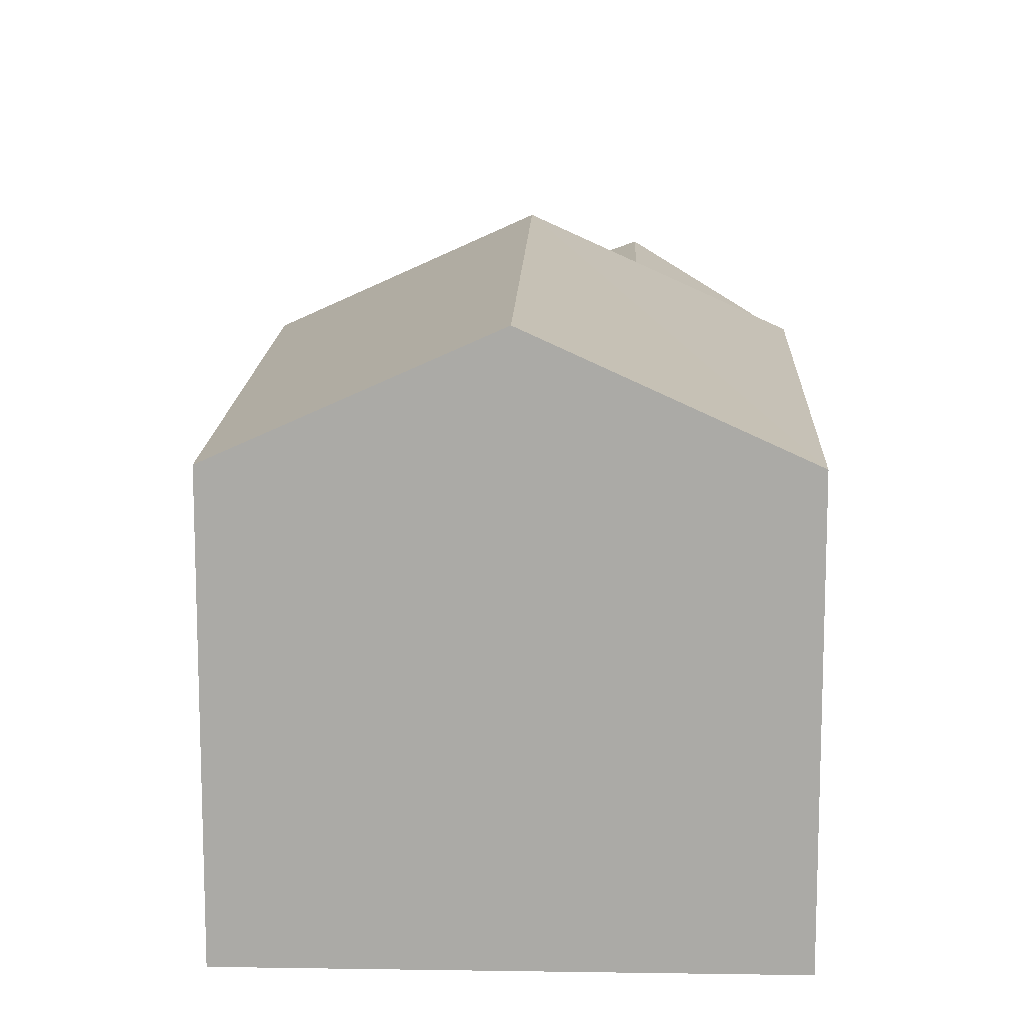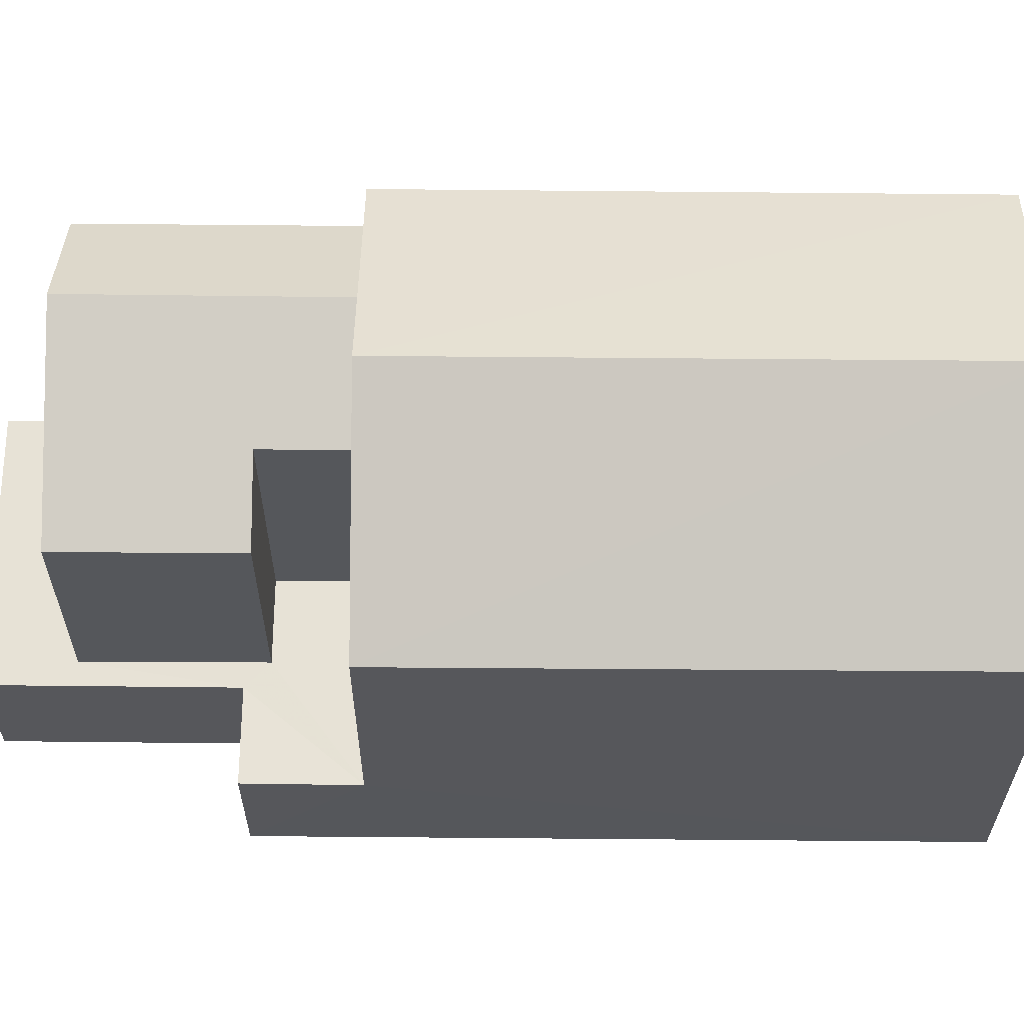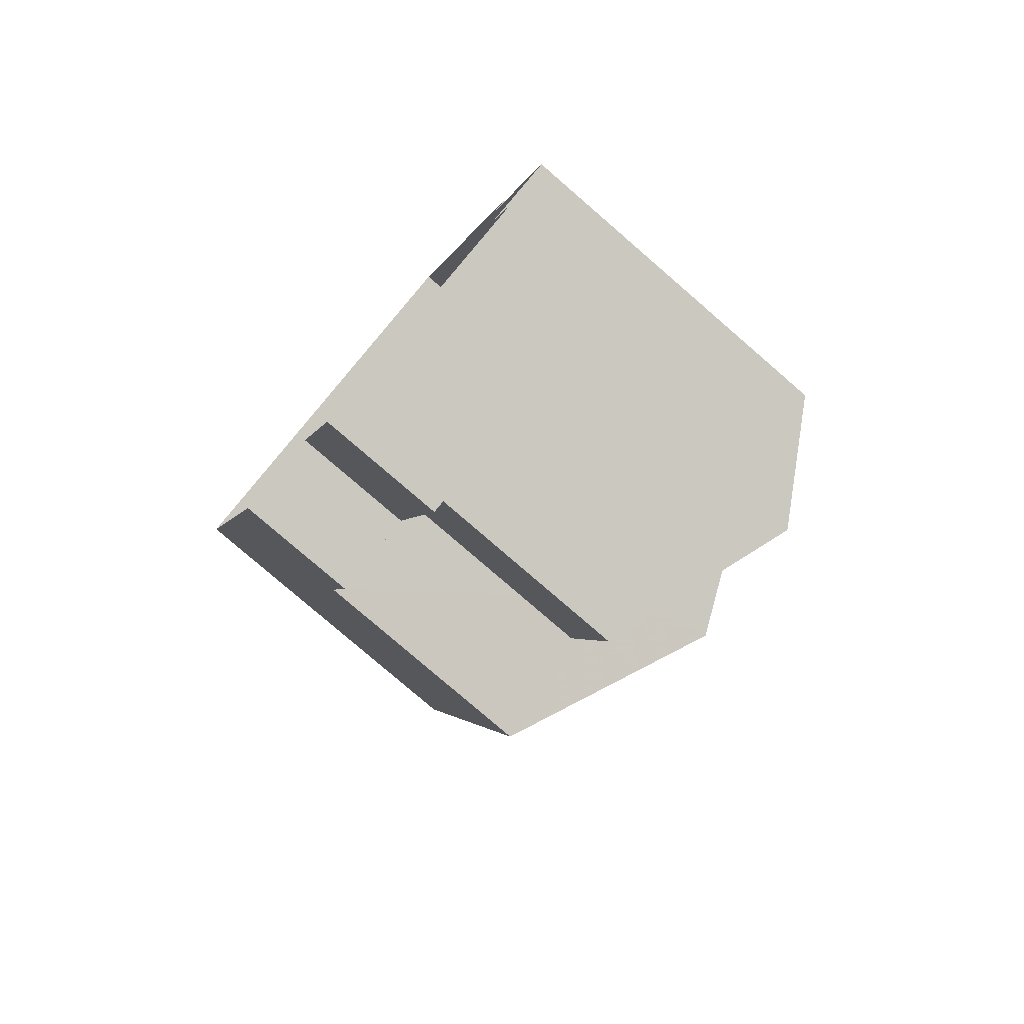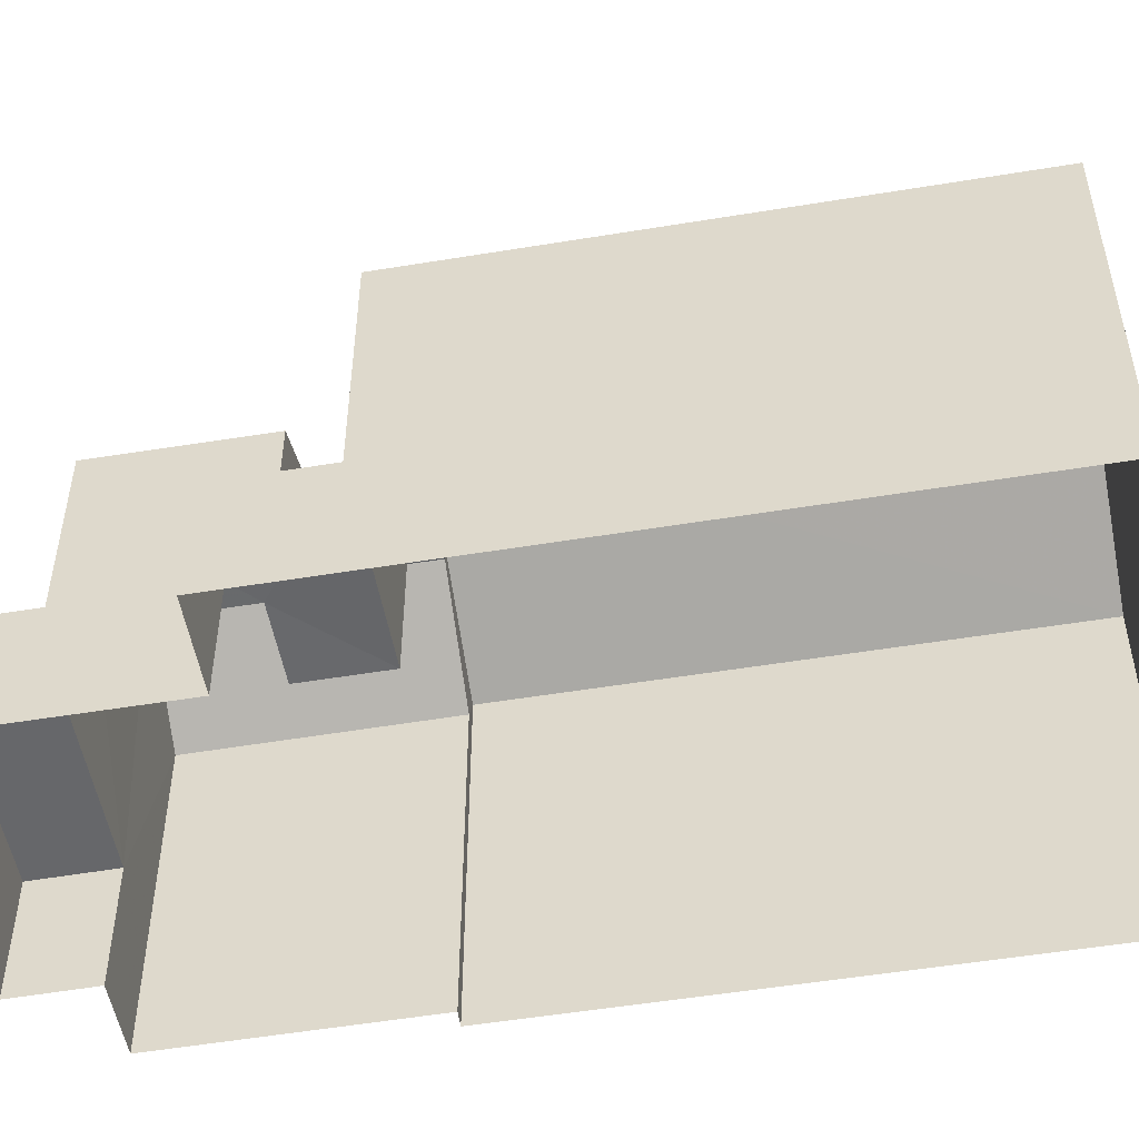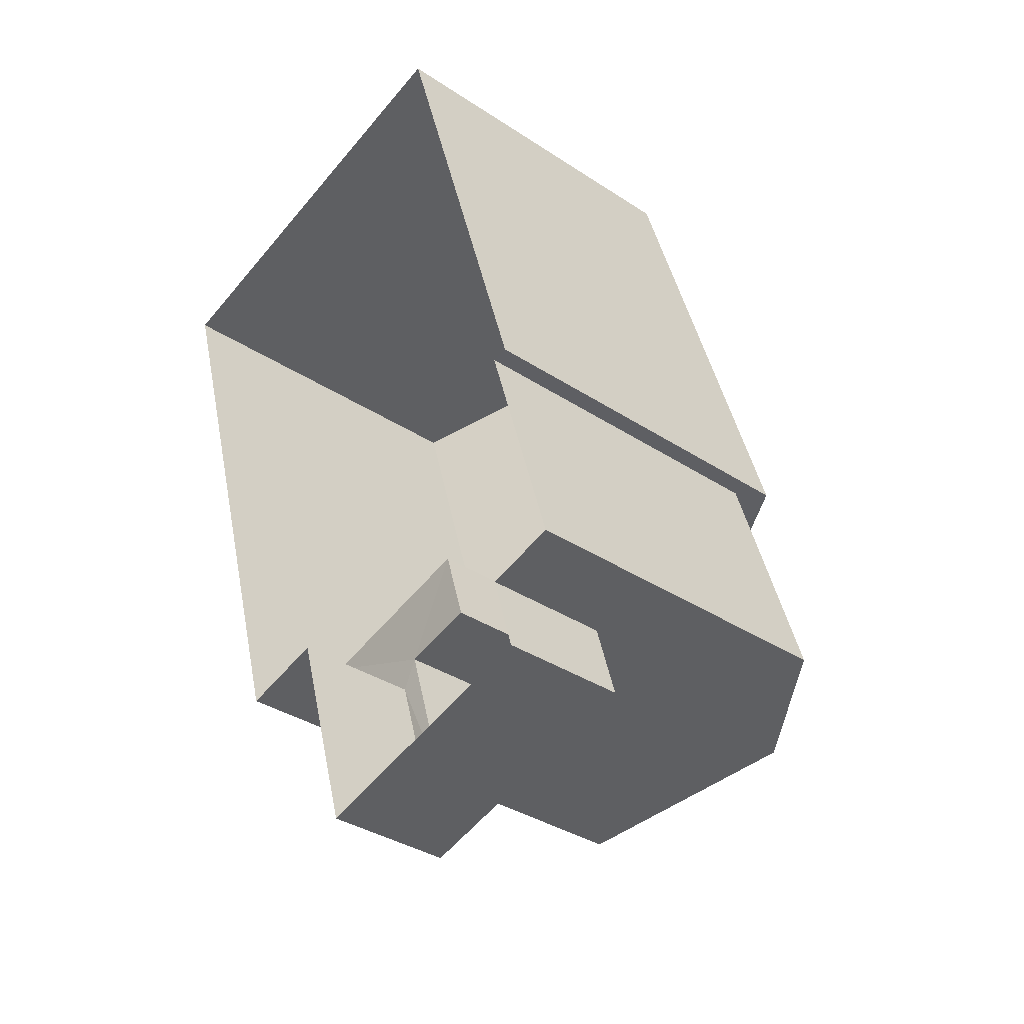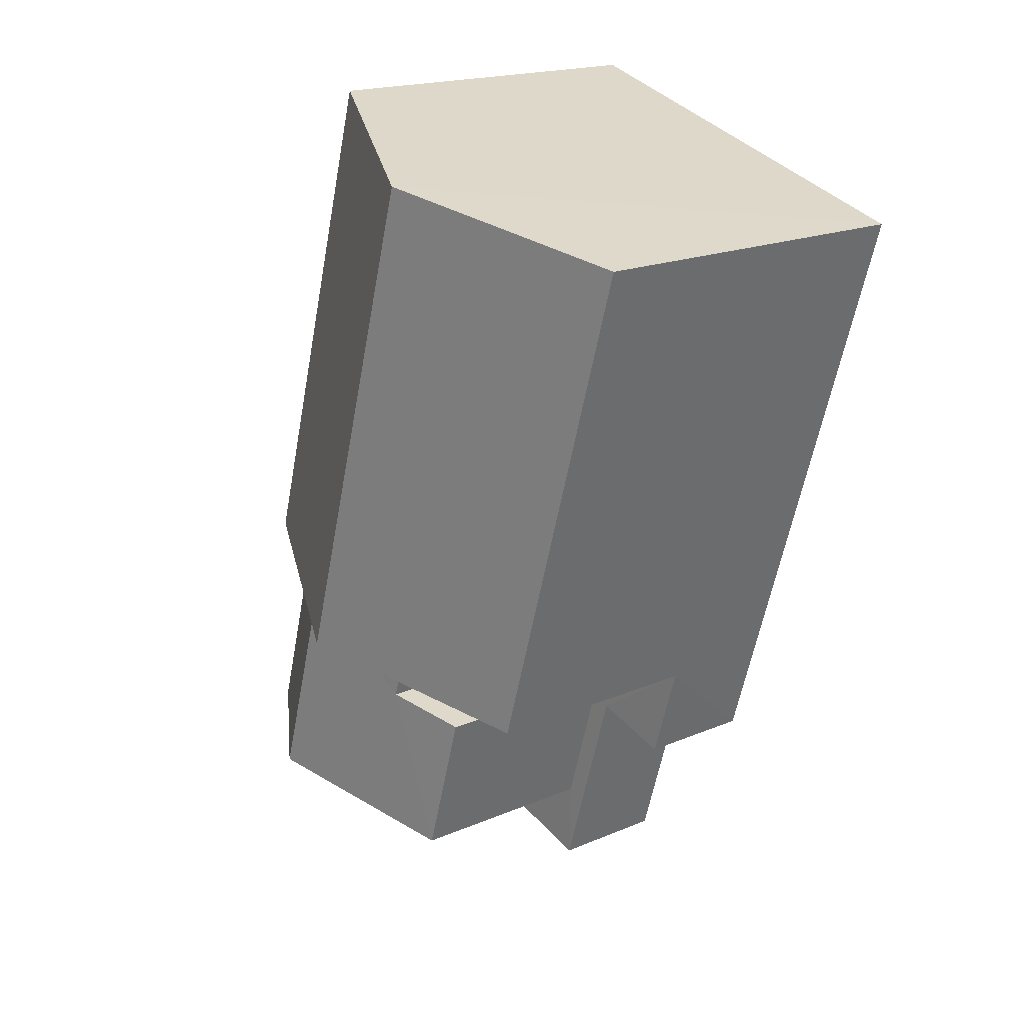
<metadata>
{"format":"obj","ext":"obj","renderer":"f3d","projection":"perspective","resolution":1024,"background":"white","views":[{"elev":13.9,"azim":165.5,"up":"+Z"},{"elev":62.9,"azim":73.9,"up":"+Z"},{"elev":-79.6,"azim":-130.7,"up":"+Y"},{"elev":-52.1,"azim":83.5,"up":"+Z"},{"elev":-35.3,"azim":-131.2,"up":"+Y"},{"elev":18.6,"azim":50.8,"up":"+Y"}]}
</metadata>
<code>
v -2.196e+05 -1.247e+05 13.78
v -2.196e+05 -1.246e+05 13.78
v -2.196e+05 -1.247e+05 13.78
v -2.196e+05 -1.247e+05 13.78
v -2.196e+05 -1.247e+05 13.78
v -2.196e+05 -1.247e+05 13.78
v -2.196e+05 -1.247e+05 13.78
v -2.196e+05 -1.247e+05 13.78
v -2.196e+05 -1.247e+05 13.78
v -2.196e+05 -1.247e+05 13.78
v -2.196e+05 -1.246e+05 21.16
v -2.196e+05 -1.247e+05 19.61
v -2.196e+05 -1.247e+05 19.61
v -2.196e+05 -1.247e+05 21.16
v -2.196e+05 -1.247e+05 20.21
v -2.196e+05 -1.247e+05 19.12
v -2.196e+05 -1.247e+05 20.21
v -2.196e+05 -1.247e+05 19.12
v -2.196e+05 -1.247e+05 19.12
v -2.196e+05 -1.247e+05 19.12
v -2.196e+05 -1.247e+05 19.56
v -2.196e+05 -1.247e+05 19.56
v -2.196e+05 -1.246e+05 19.61
v -2.196e+05 -1.247e+05 19.61
v -2.196e+05 -1.247e+05 15.77
v -2.196e+05 -1.247e+05 15.77
v -2.196e+05 -1.247e+05 15.77
v -2.196e+05 -1.247e+05 15.77
v -2.196e+05 -1.247e+05 15.77
v -2.196e+05 -1.247e+05 15.77
v -2.196e+05 -1.247e+05 15.77
v -2.196e+05 -1.247e+05 15.77
v -2.196e+05 -1.247e+05 15.77
v -2.196e+05 -1.247e+05 15.77
f 1 2 3
f 3 4 5
f 1 6 2
f 7 8 9
f 7 9 5
f 1 9 10
f 5 1 3
f 5 9 1
f 11 12 13
f 11 14 12
f 15 16 17
f 15 18 16
f 19 20 21
f 19 21 17
f 21 15 17
f 21 22 15
f 14 23 24
f 14 11 23
f 25 26 27
f 26 28 27
f 29 30 31
f 31 30 32
f 32 33 34
f 27 28 33
f 30 27 33
f 30 33 32
f 23 2 6
f 24 23 6
f 6 1 18
f 6 18 24
f 24 15 14
f 31 32 22
f 22 32 12
f 14 22 12
f 15 22 14
f 24 18 15
f 34 5 4
f 34 33 5
f 25 8 26
f 25 9 8
f 1 10 16
f 18 1 16
f 26 8 7
f 28 26 7
f 30 20 19
f 27 30 19
f 13 32 3
f 3 32 4
f 13 12 32
f 4 32 34
f 13 3 11
f 3 2 11
f 2 23 11
f 10 9 25
f 10 25 16
f 16 25 17
f 25 27 19
f 25 19 17
f 33 7 5
f 33 28 7
f 31 22 21
f 29 31 21
f 29 21 20
f 30 29 20

</code>
